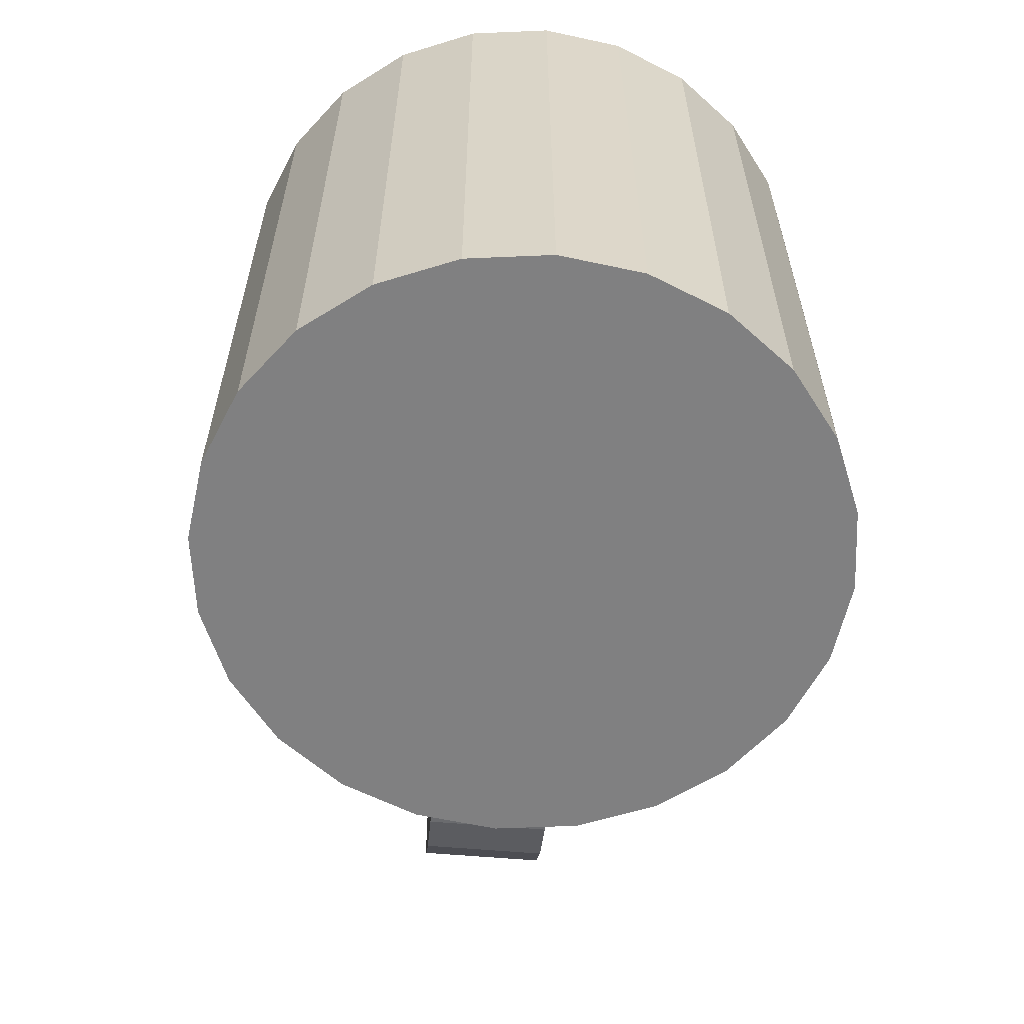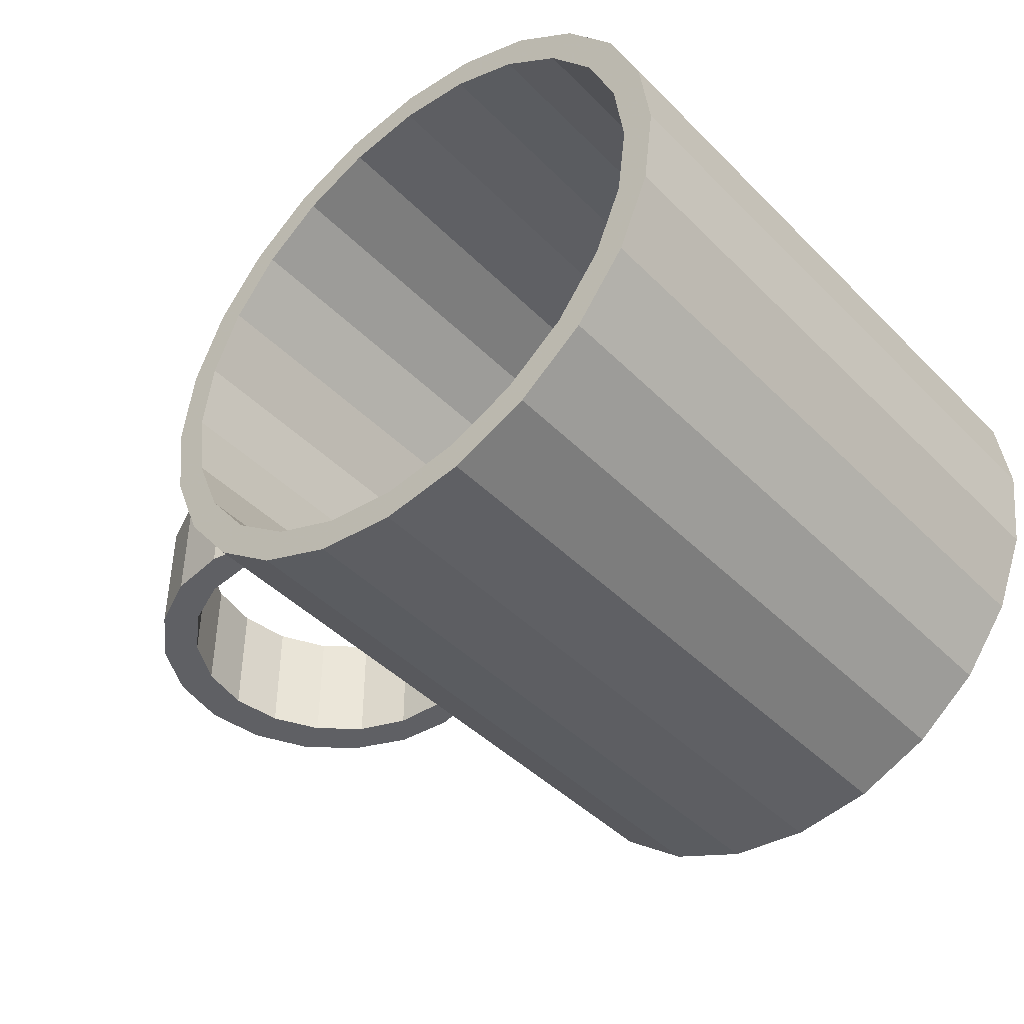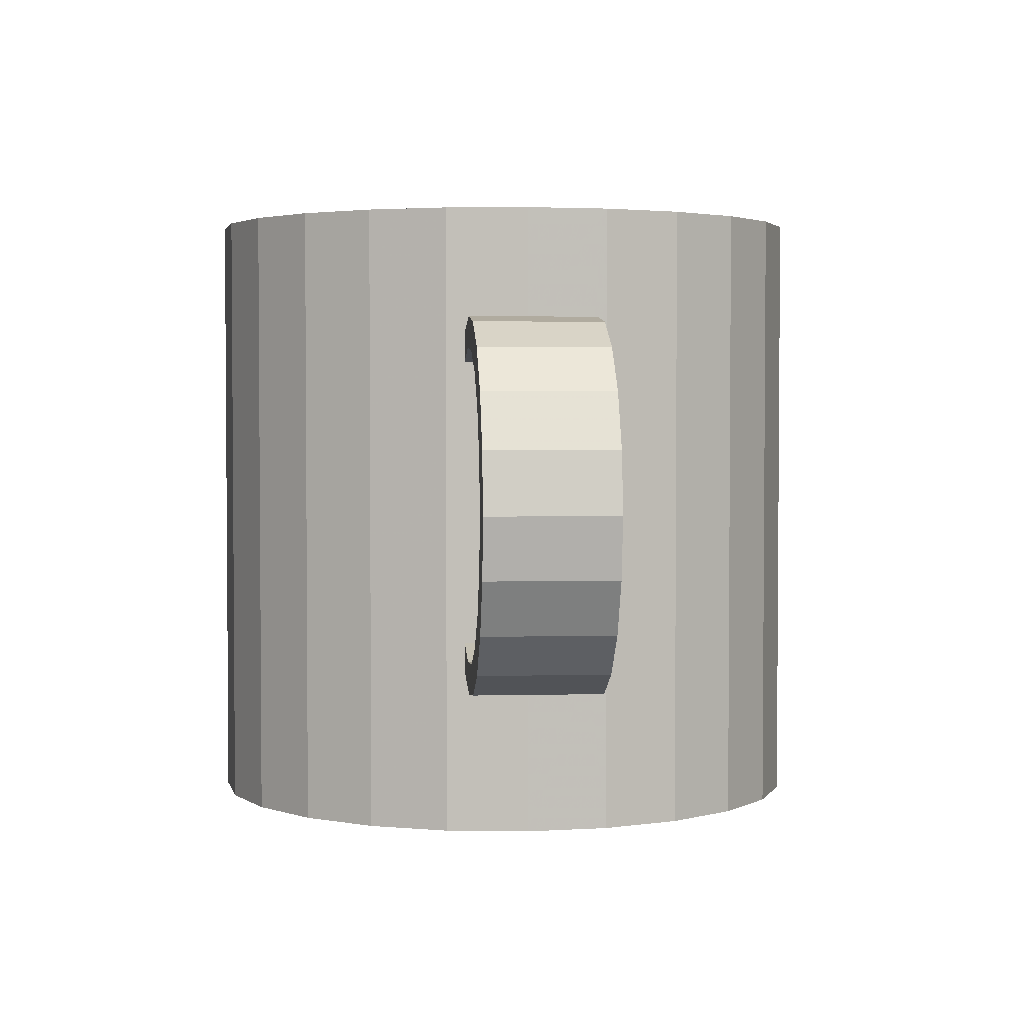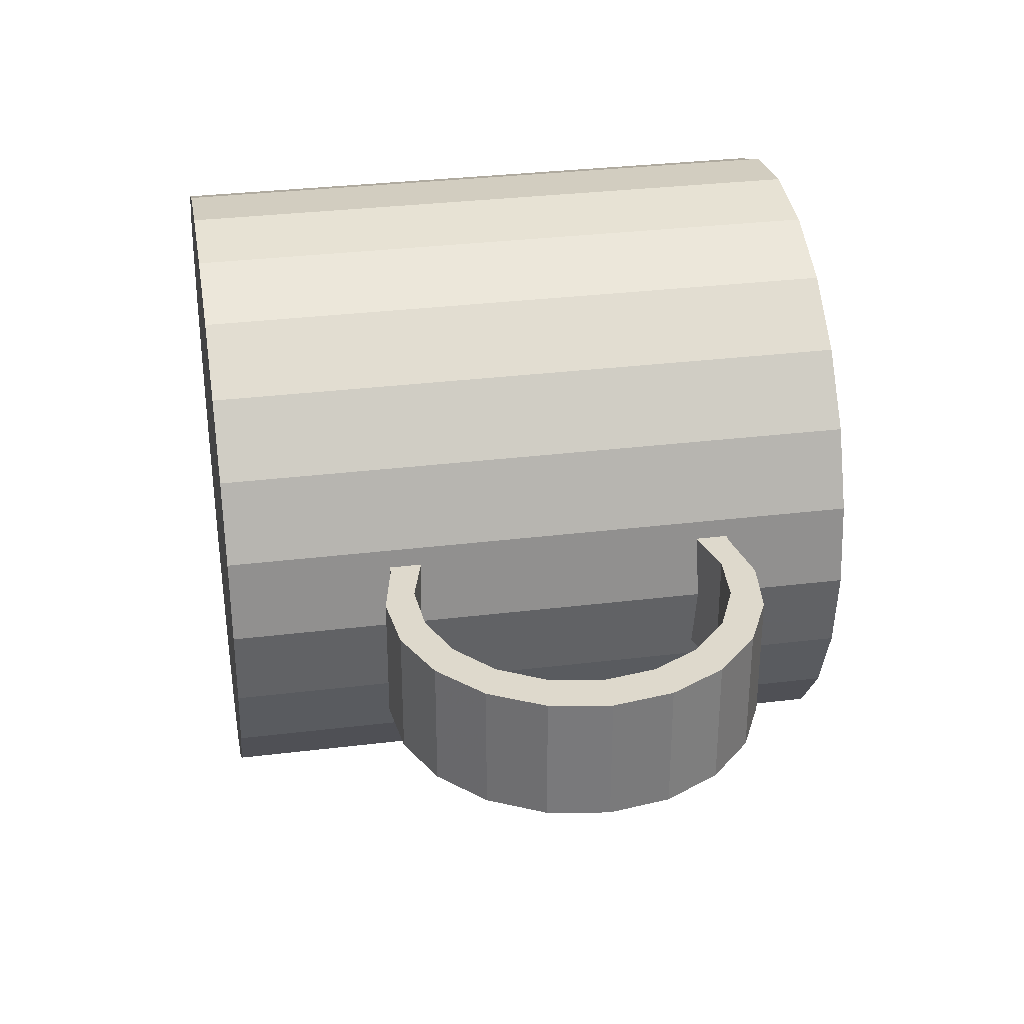
<metadata>
{"format":"obj","ext":"obj","renderer":"f3d","projection":"perspective","resolution":1024,"background":"white","views":[{"elev":-60.1,"azim":-95.0,"up":"+Y"},{"elev":-43.9,"azim":-139.2,"up":"+Z"},{"elev":2.9,"azim":85.2,"up":"+Y"},{"elev":32.2,"azim":80.3,"up":"+Z"}]}
</metadata>
<code>
o mesh3_mesh3-geometry
o mesh2_mesh2-geometry
o mesh1_mesh1-geometry
v 0.1508 0.1295 4.674e-09
v 0.1441 -0.09841 0.05025
v 0.1508 -0.1002 4.674e-09
v 0.1441 0.1277 0.05025
v 0.1441 -0.1235 0.05025
v 0.1441 -0.09841 -0.05025
v 0.1508 -0.1002 0.05025
v 0.1441 0.1277 -0.05025
v 0.1441 0.1529 0.05025
v 0.1508 0.1295 0.05025
v 0.1422 0.2513 0.06503
v 0.1508 -0.1235 4.674e-09
v 0.1508 -0.1002 -0.05025
v 0.184 -0.1091 0.05025
v 0.1508 0.1295 -0.05025
v 0.1441 0.1529 -0.05025
v 0.1508 0.1529 4.674e-09
v 0.184 0.1384 0.05025
v 0.1422 -0.2513 0.06503
v 0.1256 -0.1235 4.674e-09
v 0.1508 -0.1235 0.05025
v 0.1441 -0.1235 -0.05025
v 0.184 -0.1091 -0.05025
v 0.1973 -0.1332 0.05025
v 0.1422 0.2513 -0.06503
v 0.1508 0.1529 -0.05025
v 0.1508 0.2513 4.674e-09
v 0.1256 0.1529 0.05025
v 0.1508 0.1529 0.05025
v 0.1508 -0.2513 4.674e-09
v 0.119 -0.1235 -0.05025
v 0.119 -0.1235 0.05025
v 0.1171 -0.2513 0.1256
v 0.1508 -0.1235 -0.05025
v 0.2251 -0.1061 -0.05025
v 0.2251 -0.1061 0.05025
v 0.1973 0.1625 -0.05025
v 0.184 0.1384 -0.05025
v 0.1256 0.1529 4.674e-09
v 0.1973 0.1625 0.05025
v 0.1179 0.2513 0.05853
v -0.3432 -0.2513 0.06503
v 0.1171 0.2513 0.1256
v -0.3181 -0.2513 0.1256
v 0.1422 -0.2513 -0.06503
v 0.1973 -0.1332 -0.05025
v 0.2446 -0.1276 0.05025
v 0.2251 0.1354 -0.05025
v 0.119 0.1529 -0.05025
v 0.1179 0.2513 -0.05853
v 0.119 0.1529 0.05025
v 0.1256 0.2513 4.674e-09
v 0.09533 0.2513 0.1131
v 0.2251 0.1354 0.05025
v -0.3518 -0.2513 4.674e-09
v 0.07716 -0.2513 0.1777
v -0.2782 -0.2513 0.1777
v 0.1171 0.2513 -0.1256
v 0.2629 -0.08989 -0.05025
v 0.2446 -0.1276 -0.05025
v 0.2629 -0.08989 0.05025
v 0.09533 0.2513 -0.1131
v 0.2446 0.1569 -0.05025
v 0.1179 -0.2261 0.05853
v 0.2446 0.1569 0.05025
v -0.3432 0.2513 0.06503
v -0.3181 0.2513 0.1256
v 0.0594 0.2513 0.1599
v 0.07716 0.2513 0.1777
v -0.2782 0.2513 0.1777
v -0.3432 -0.2513 -0.06503
v 0.1171 -0.2513 -0.1256
v 0.2876 -0.1073 0.05025
v 0.2629 0.1192 0.05025
v 0.09533 -0.2261 -0.1131
v 0.09533 -0.2261 0.1131
v 0.1256 -0.2261 4.674e-09
v -0.3518 0.2513 4.674e-09
v 0.02513 0.2513 0.2176
v 0.02513 -0.2513 0.2176
v -0.2261 -0.2513 0.2176
v 0.07716 0.2513 -0.1777
v 0.0594 0.2513 -0.1599
v 0.2934 -0.06216 -0.05025
v 0.2876 -0.1073 -0.05025
v 0.2934 -0.06216 0.05025
v 0.2629 0.1192 -0.05025
v 0.1179 -0.2261 -0.05853
v 0.0594 -0.2261 -0.1599
v 0.2876 0.1366 -0.05025
v -0.2963 -0.2261 0.1131
v -0.3189 -0.2261 0.05853
v 0.2876 0.1366 0.05025
v -0.3189 0.2513 0.05853
v -0.2963 0.2513 0.1131
v -0.2604 0.2513 0.1599
v 0.0594 -0.2261 0.1599
v 0.01256 0.2513 0.1958
v -0.2261 0.2513 0.2176
v -0.3181 -0.2513 -0.1256
v -0.3432 0.2513 -0.06503
v 0.07716 -0.2513 -0.1777
v 0.322 -0.0744 0.05025
v 0.2934 0.09147 -0.05025
v -0.3189 -0.2261 -0.05853
v -0.2963 -0.2261 -0.1131
v -0.2604 -0.2261 0.1599
v -0.3266 -0.2261 4.674e-09
v 0.2934 0.09147 0.05025
v -0.3266 0.2513 4.674e-09
v -0.2136 0.2513 0.1958
v 0.01256 -0.2261 0.1958
v -0.03547 0.2513 0.2427
v -0.04198 0.2513 0.2184
v -0.03547 -0.2513 0.2427
v -0.1655 -0.2513 0.2427
v -0.3189 0.2513 -0.05853
v 0.02513 -0.2513 -0.2176
v 0.01256 0.2513 -0.1958
v 0.3132 -0.02599 0.05025
v 0.322 -0.0744 -0.05025
v -0.2604 -0.2261 -0.1599
v 0.322 0.1037 -0.05025
v 0.322 0.1037 0.05025
v -0.2136 -0.2261 0.1958
v -0.04198 -0.2261 0.2184
v -0.1655 0.2513 0.2427
v -0.159 0.2513 0.2184
v -0.2782 -0.2513 -0.1777
v -0.3181 0.2513 -0.1256
v -0.2963 0.2513 -0.1131
v 0.02513 0.2513 -0.2176
v 0.01256 -0.2261 -0.1958
v 0.3132 -0.02599 -0.05025
v 0.32 0.01466 0.05025
v 0.3132 0.0553 -0.05025
v -0.2604 0.2513 -0.1599
v 0.3132 0.0553 0.05025
v -0.159 -0.2261 0.2184
v -0.1005 0.2513 0.2513
v -0.1005 0.2513 0.2261
v -0.1005 -0.2261 0.2261
v -0.1005 -0.2513 0.2513
v -0.03547 -0.2513 -0.2427
v -0.2261 -0.2513 -0.2176
v -0.04198 0.2513 -0.2184
v 0.32 0.01466 -0.05025
v 0.3441 -0.0323 -0.05025
v -0.2136 -0.2261 -0.1958
v 0.3441 0.06161 0.05025
v -0.2782 0.2513 -0.1777
v -0.03547 0.2513 -0.2427
v -0.2261 0.2513 -0.2176
v -0.1005 0.2513 -0.2261
v -0.04198 -0.2261 -0.2184
v 0.3441 -0.0323 0.05025
v 0.3441 0.06161 -0.05025
v -0.2136 0.2513 -0.1958
v -0.1005 -0.2513 -0.2513
v -0.1655 -0.2513 -0.2427
v -0.1655 0.2513 -0.2427
v 0.3518 0.01466 -0.05025
v -0.159 -0.2261 -0.2184
v 0.3518 0.01466 0.05025
v -0.1005 0.2513 -0.2513
v -0.1005 -0.2261 -0.2261
v -0.159 0.2513 -0.2184
f 2 3 6
f 6 3 2
f 4 8 1
f 1 8 4
f 20 12 5
f 5 12 20
f 17 28 9
f 9 28 17
f 31 12 20
f 20 12 31
f 20 5 32
f 32 5 20
f 12 31 22
f 22 31 12
f 16 39 17
f 17 39 16
f 17 39 28
f 28 39 17
f 39 16 49
f 49 16 39
f 28 39 51
f 51 39 28
f 1 2 3
f 2 1 4
f 3 2 1
f 4 1 2
f 5 3 2
f 2 3 5
f 7 3 2
f 2 3 7
f 6 1 3
f 3 1 6
f 1 9 4
f 4 9 1
f 4 1 10
f 10 1 4
f 11 2 4
f 4 2 11
f 3 5 12
f 12 5 3
f 11 5 2
f 2 5 11
f 7 2 5
f 5 2 7
f 12 6 3
f 3 6 12
f 3 13 6
f 6 13 3
f 14 3 7
f 7 3 14
f 1 6 8
f 8 6 1
f 1 8 15
f 15 8 1
f 16 1 8
f 8 1 16
f 9 1 17
f 17 1 9
f 11 4 9
f 9 4 11
f 10 9 4
f 4 9 10
f 1 18 10
f 10 18 1
f 19 12 5
f 5 12 19
f 5 12 21
f 21 12 5
f 19 5 11
f 11 5 19
f 7 5 21
f 21 5 7
f 6 12 22
f 22 12 6
f 3 23 13
f 13 23 3
f 13 22 6
f 6 22 13
f 23 3 14
f 14 3 23
f 7 24 14
f 14 24 7
f 6 25 8
f 8 25 6
f 15 8 26
f 26 8 15
f 15 18 1
f 1 18 15
f 1 16 17
f 17 16 1
f 8 25 16
f 16 25 8
f 26 8 16
f 16 8 26
f 27 9 17
f 17 9 27
f 29 17 9
f 9 17 29
f 11 9 27
f 27 9 11
f 29 9 10
f 10 9 29
f 18 29 10
f 10 29 18
f 12 19 30
f 30 19 12
f 12 24 21
f 21 24 12
f 11 33 19
f 19 33 11
f 24 7 21
f 21 7 24
f 12 30 22
f 22 30 12
f 12 22 34
f 34 22 12
f 22 25 6
f 6 25 22
f 23 34 13
f 13 34 23
f 34 22 13
f 13 22 34
f 14 35 23
f 23 35 14
f 14 24 36
f 36 24 14
f 37 15 26
f 26 15 37
f 18 15 38
f 38 15 18
f 16 25 17
f 17 25 16
f 17 26 16
f 16 26 17
f 17 25 27
f 27 25 17
f 40 17 29
f 29 17 40
f 27 41 11
f 11 41 27
f 29 18 40
f 40 18 29
f 42 30 19
f 19 30 42
f 34 24 12
f 12 24 34
f 33 11 43
f 43 11 33
f 44 19 33
f 33 19 44
f 45 22 30
f 30 22 45
f 22 45 25
f 25 45 22
f 34 23 46
f 46 23 34
f 35 14 36
f 36 14 35
f 46 23 35
f 35 23 46
f 36 24 47
f 47 24 36
f 15 37 38
f 38 37 15
f 17 37 26
f 26 37 17
f 48 18 38
f 38 18 48
f 25 50 27
f 27 50 25
f 37 17 40
f 40 17 37
f 27 52 41
f 41 52 27
f 11 41 53
f 53 41 11
f 54 40 18
f 18 40 54
f 55 30 42
f 42 30 55
f 42 19 44
f 44 19 42
f 24 34 46
f 46 34 24
f 11 53 43
f 43 53 11
f 43 56 33
f 33 56 43
f 44 33 57
f 57 33 44
f 55 45 30
f 30 45 55
f 45 58 25
f 25 58 45
f 36 59 35
f 35 59 36
f 46 35 60
f 60 35 46
f 46 47 24
f 24 47 46
f 36 47 61
f 61 47 36
f 38 37 48
f 48 37 38
f 18 48 54
f 54 48 18
f 25 62 50
f 50 62 25
f 27 50 52
f 52 50 27
f 40 63 37
f 37 63 40
f 39 41 52
f 52 41 39
f 64 53 41
f 41 53 64
f 40 54 65
f 65 54 40
f 66 55 42
f 42 55 66
f 67 42 44
f 44 42 67
f 43 53 68
f 68 53 43
f 56 43 69
f 69 43 56
f 57 33 56
f 56 33 57
f 70 44 57
f 57 44 70
f 71 45 55
f 55 45 71
f 58 45 72
f 72 45 58
f 58 62 25
f 25 62 58
f 59 36 61
f 61 36 59
f 60 35 59
f 59 35 60
f 47 46 60
f 60 46 47
f 61 47 73
f 73 47 61
f 48 37 63
f 63 37 48
f 48 74 54
f 54 74 48
f 75 50 62
f 62 50 75
f 50 39 52
f 52 39 50
f 63 40 65
f 65 40 63
f 20 41 39
f 39 41 20
f 53 64 76
f 76 64 53
f 41 77 64
f 64 77 41
f 65 54 74
f 74 54 65
f 55 66 78
f 78 66 55
f 42 67 66
f 66 67 42
f 44 70 67
f 67 70 44
f 76 68 53
f 53 68 76
f 43 68 69
f 69 68 43
f 79 56 69
f 69 56 79
f 57 56 80
f 80 56 57
f 81 70 57
f 57 70 81
f 71 72 45
f 45 72 71
f 78 71 55
f 55 71 78
f 72 82 58
f 58 82 72
f 58 83 62
f 62 83 58
f 61 84 59
f 59 84 61
f 60 59 85
f 85 59 60
f 60 73 47
f 47 73 60
f 61 73 86
f 86 73 61
f 48 63 87
f 87 63 48
f 74 48 87
f 87 48 74
f 50 75 88
f 88 75 50
f 62 89 75
f 75 89 62
f 50 20 39
f 39 20 50
f 65 90 63
f 63 90 65
f 77 41 20
f 20 41 77
f 64 91 76
f 76 91 64
f 77 92 64
f 64 92 77
f 65 74 93
f 93 74 65
f 94 78 66
f 66 78 94
f 95 66 67
f 67 66 95
f 96 67 70
f 70 67 96
f 68 76 97
f 97 76 68
f 69 68 98
f 98 68 69
f 56 79 80
f 80 79 56
f 69 98 79
f 79 98 69
f 57 80 81
f 81 80 57
f 70 81 99
f 99 81 70
f 100 72 71
f 71 72 100
f 71 78 101
f 101 78 71
f 82 72 102
f 102 72 82
f 82 83 58
f 58 83 82
f 89 62 83
f 83 62 89
f 84 61 86
f 86 61 84
f 85 59 84
f 84 59 85
f 73 60 85
f 85 60 73
f 86 73 103
f 103 73 86
f 87 63 90
f 90 63 87
f 104 74 87
f 87 74 104
f 75 105 88
f 88 105 75
f 88 20 50
f 50 20 88
f 89 106 75
f 75 106 89
f 90 65 93
f 93 65 90
f 20 88 77
f 77 88 20
f 64 92 91
f 91 92 64
f 76 91 107
f 107 91 76
f 77 108 92
f 92 108 77
f 93 74 109
f 109 74 93
f 110 78 94
f 94 78 110
f 94 66 95
f 95 66 94
f 95 67 96
f 96 67 95
f 96 70 111
f 111 70 96
f 76 107 97
f 97 107 76
f 112 68 97
f 97 68 112
f 68 112 98
f 98 112 68
f 113 80 79
f 79 80 113
f 79 98 114
f 114 98 79
f 81 80 115
f 115 80 81
f 116 99 81
f 81 99 116
f 111 70 99
f 99 70 111
f 100 102 72
f 72 102 100
f 101 100 71
f 71 100 101
f 117 101 78
f 78 101 117
f 118 82 102
f 102 82 118
f 82 119 83
f 83 119 82
f 119 89 83
f 83 89 119
f 120 84 86
f 86 84 120
f 85 84 121
f 121 84 85
f 85 103 73
f 73 103 85
f 86 103 120
f 120 103 86
f 87 90 104
f 104 90 87
f 74 104 109
f 109 104 74
f 75 106 105
f 105 106 75
f 88 105 108
f 108 105 88
f 89 122 106
f 106 122 89
f 93 123 90
f 90 123 93
f 88 108 77
f 77 108 88
f 94 91 92
f 92 91 94
f 95 107 91
f 91 107 95
f 110 92 108
f 108 92 110
f 93 109 124
f 124 109 93
f 117 78 110
f 110 78 117
f 92 110 94
f 94 110 92
f 91 94 95
f 95 94 91
f 107 95 96
f 96 95 107
f 111 107 96
f 96 107 111
f 97 107 125
f 125 107 97
f 97 125 112
f 112 125 97
f 126 98 112
f 112 98 126
f 80 113 115
f 115 113 80
f 79 114 113
f 113 114 79
f 98 126 114
f 114 126 98
f 81 115 116
f 116 115 81
f 99 116 127
f 127 116 99
f 111 99 128
f 128 99 111
f 129 102 100
f 100 102 129
f 100 101 130
f 130 101 100
f 131 101 117
f 117 101 131
f 82 118 132
f 132 118 82
f 129 118 102
f 102 118 129
f 132 119 82
f 82 119 132
f 89 119 133
f 133 119 89
f 84 120 134
f 134 120 84
f 121 84 134
f 134 84 121
f 103 85 121
f 121 85 103
f 120 103 135
f 135 103 120
f 104 90 123
f 123 90 104
f 136 109 104
f 104 109 136
f 131 105 106
f 106 105 131
f 117 108 105
f 105 108 117
f 133 122 89
f 89 122 133
f 137 106 122
f 122 106 137
f 123 93 124
f 124 93 123
f 108 117 110
f 110 117 108
f 124 109 138
f 138 109 124
f 107 111 125
f 125 111 107
f 112 125 139
f 139 125 112
f 112 139 126
f 126 139 112
f 140 115 113
f 113 115 140
f 113 114 141
f 141 114 113
f 142 114 126
f 126 114 142
f 116 115 143
f 143 115 116
f 143 127 116
f 116 127 143
f 128 99 127
f 127 99 128
f 128 125 111
f 111 125 128
f 130 129 100
f 100 129 130
f 131 130 101
f 101 130 131
f 105 131 117
f 117 131 105
f 144 132 118
f 118 132 144
f 145 118 129
f 129 118 145
f 132 146 119
f 119 146 132
f 146 133 119
f 119 133 146
f 135 134 120
f 120 134 135
f 121 134 147
f 147 134 121
f 148 103 121
f 121 103 148
f 124 135 103
f 103 135 124
f 123 136 104
f 104 136 123
f 109 136 138
f 138 136 109
f 106 137 131
f 131 137 106
f 133 149 122
f 122 149 133
f 149 137 122
f 122 137 149
f 150 123 124
f 124 123 150
f 124 138 135
f 135 138 124
f 125 128 139
f 139 128 125
f 126 139 142
f 142 139 126
f 115 140 143
f 143 140 115
f 113 127 140
f 140 127 113
f 114 142 141
f 141 142 114
f 113 141 127
f 127 141 113
f 127 143 140
f 140 143 127
f 128 127 141
f 141 127 128
f 129 130 151
f 151 130 129
f 137 130 131
f 131 130 137
f 132 144 152
f 152 144 132
f 145 144 118
f 118 144 145
f 129 153 145
f 145 153 129
f 132 154 146
f 146 154 132
f 133 146 155
f 155 146 133
f 134 135 147
f 147 135 134
f 121 147 123
f 123 147 121
f 103 148 156
f 156 148 103
f 121 157 148
f 148 157 121
f 124 103 156
f 156 103 124
f 136 123 147
f 147 123 136
f 147 138 136
f 136 138 147
f 155 149 133
f 133 149 155
f 137 149 158
f 158 149 137
f 123 150 157
f 157 150 123
f 124 156 150
f 150 156 124
f 138 147 135
f 135 147 138
f 141 139 128
f 128 139 141
f 139 141 142
f 142 141 139
f 137 151 130
f 130 151 137
f 153 129 151
f 151 129 153
f 159 152 144
f 144 152 159
f 154 132 152
f 152 132 154
f 160 144 145
f 145 144 160
f 161 145 153
f 153 145 161
f 154 155 146
f 146 155 154
f 121 123 157
f 157 123 121
f 162 156 148
f 148 156 162
f 148 157 162
f 162 157 148
f 155 163 149
f 149 163 155
f 163 158 149
f 149 158 163
f 158 151 137
f 137 151 158
f 164 157 150
f 150 157 164
f 150 156 164
f 164 156 150
f 158 153 151
f 151 153 158
f 152 159 165
f 165 159 152
f 144 160 159
f 159 160 144
f 152 153 154
f 154 153 152
f 145 161 160
f 160 161 145
f 152 161 153
f 153 161 152
f 155 154 166
f 166 154 155
f 156 162 164
f 164 162 156
f 157 164 162
f 162 164 157
f 163 155 166
f 166 155 163
f 158 163 167
f 167 163 158
f 167 153 158
f 158 153 167
f 160 165 159
f 159 165 160
f 161 152 165
f 165 152 161
f 154 153 167
f 167 153 154
f 165 160 161
f 161 160 165
f 167 166 154
f 154 166 167
f 166 167 163
f 163 167 166

</code>
